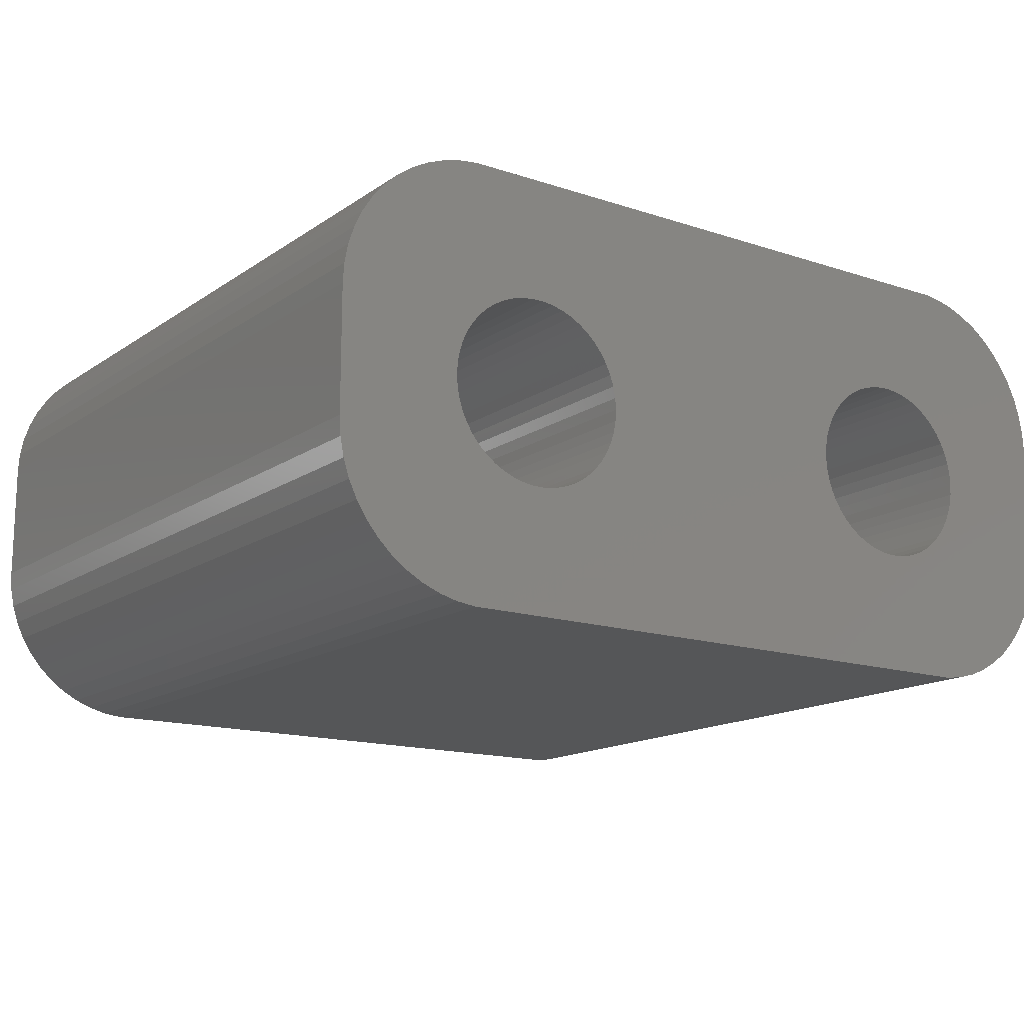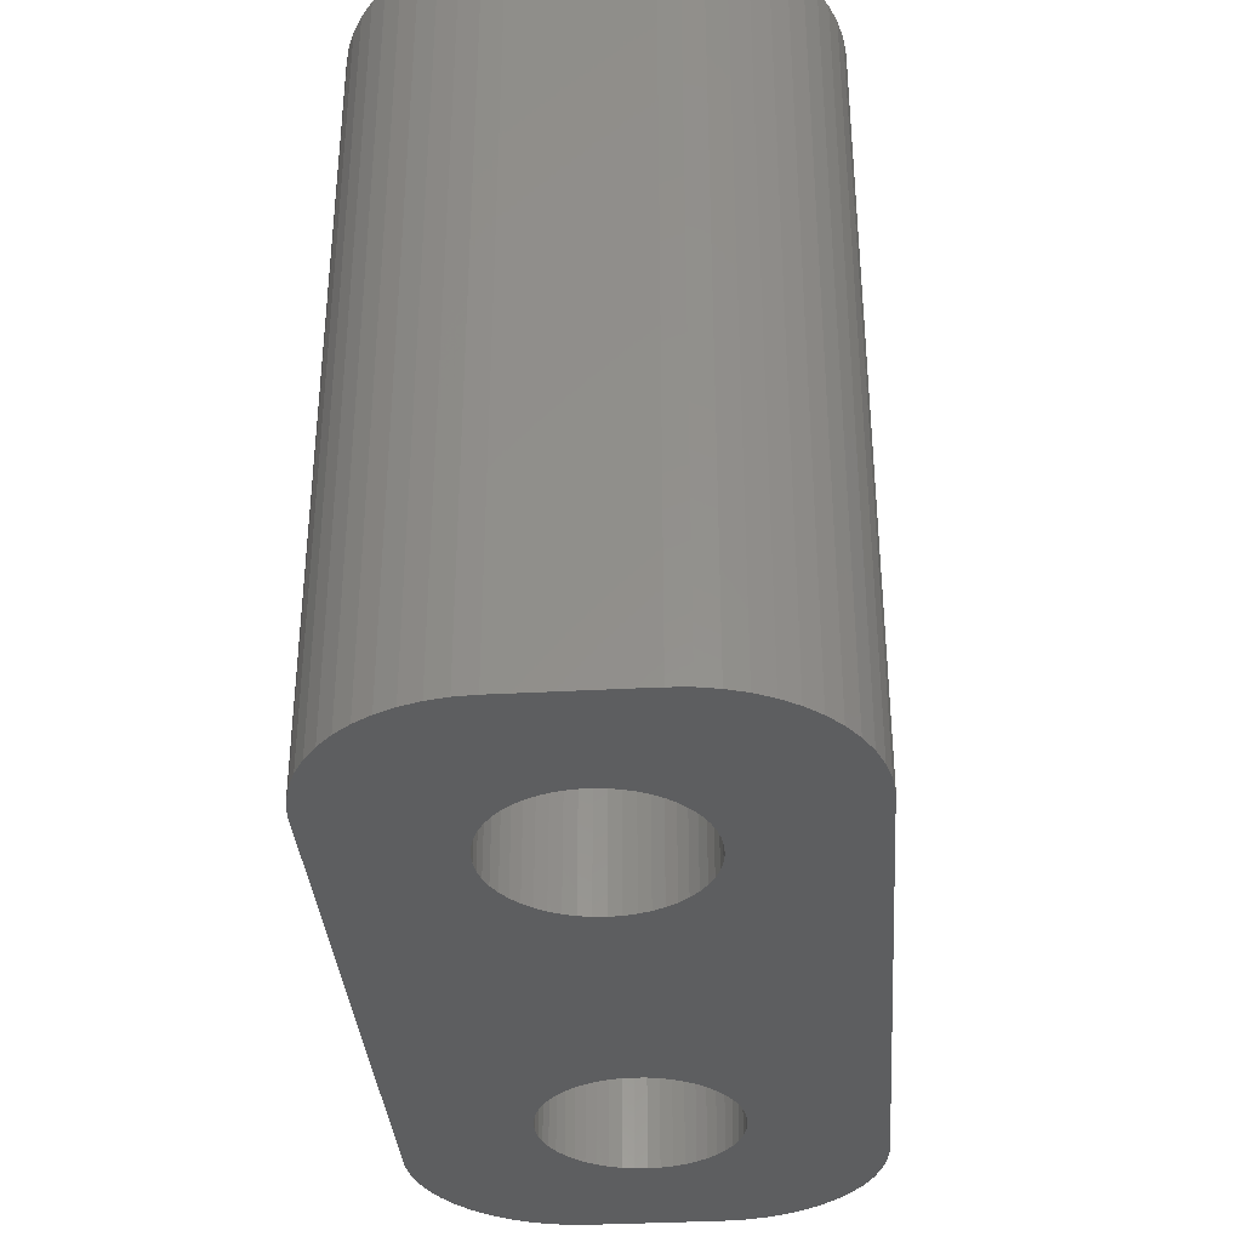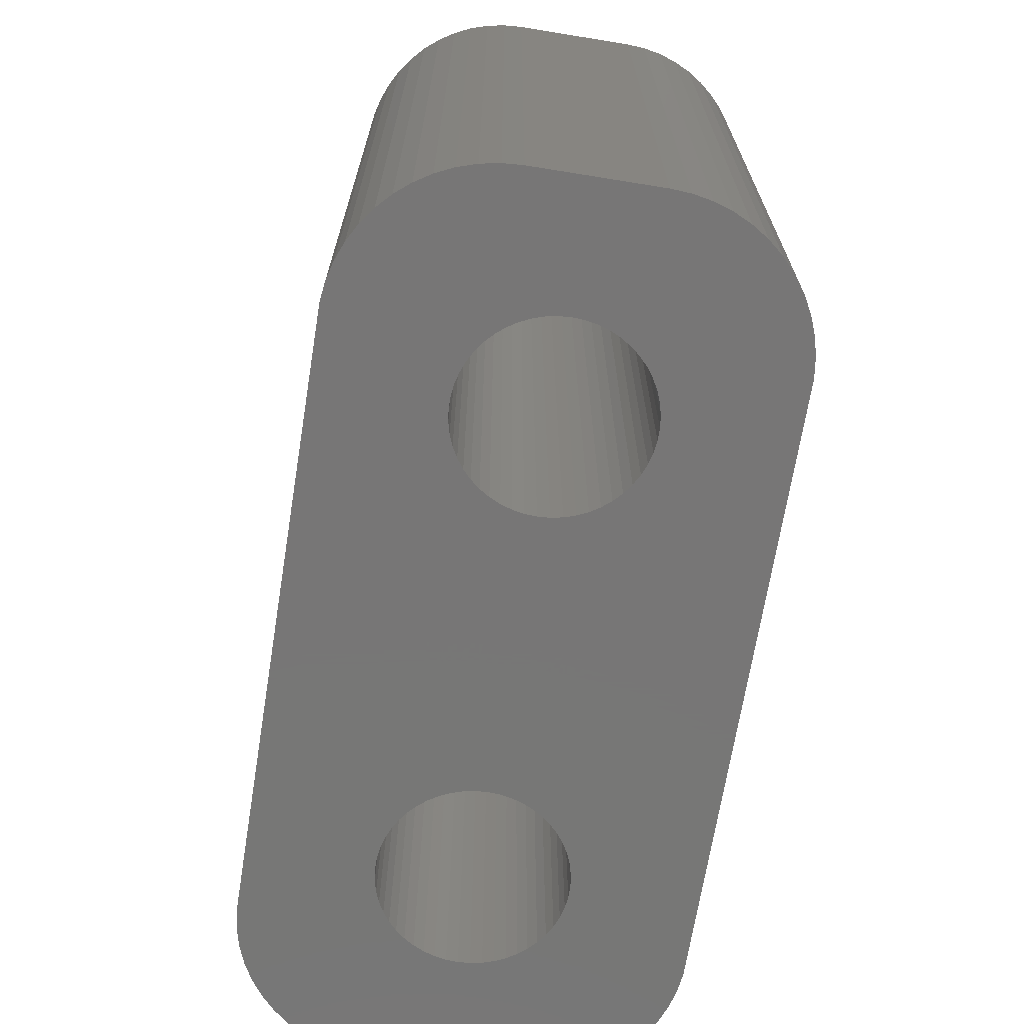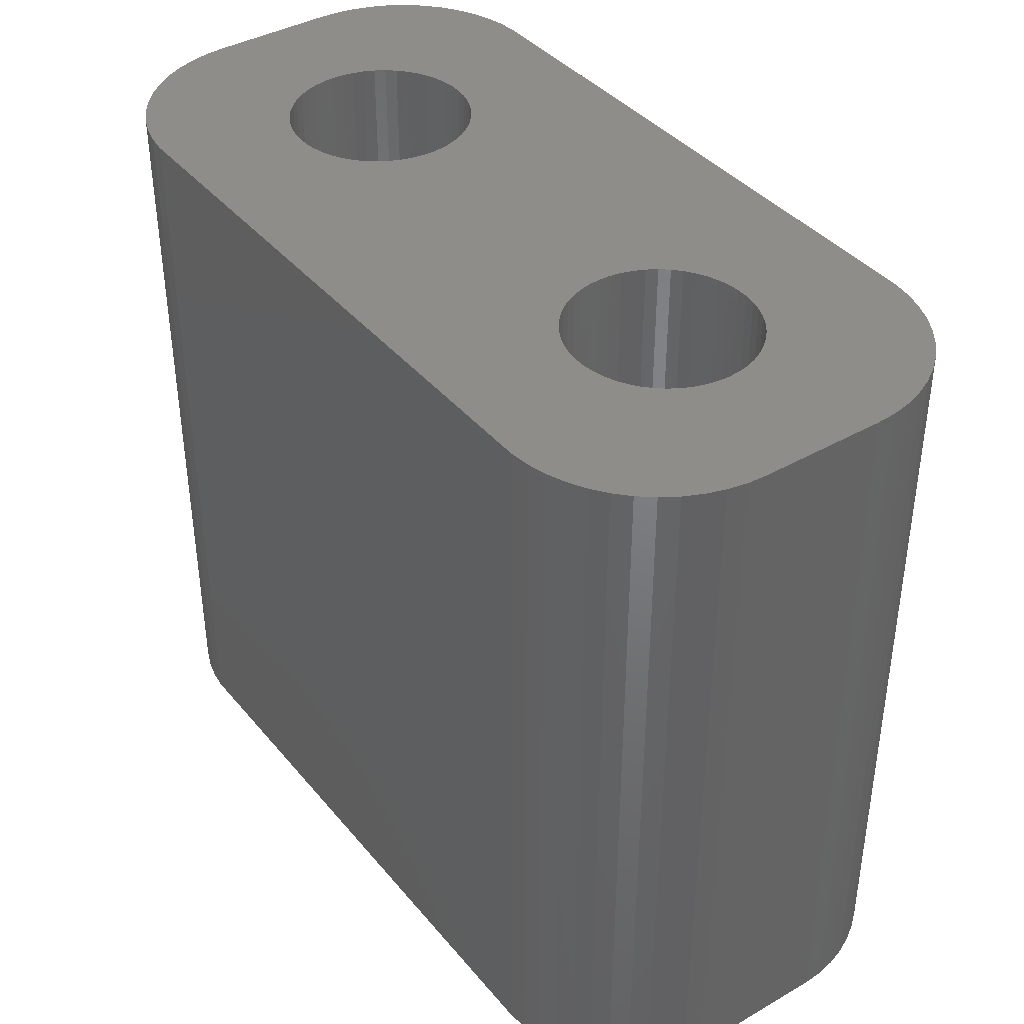
<metadata>
{"format":"stl","ext":"stl","renderer":"f3d","projection":"perspective","resolution":1024,"background":"white","views":[{"elev":-15.0,"azim":-35.3,"up":"+Y"},{"elev":-35.1,"azim":94.2,"up":"+Z"},{"elev":-69.1,"azim":-99.2,"up":"+Z"},{"elev":39.6,"azim":-125.4,"up":"+Z"}]}
</metadata>
<code>
# stl→obj: 304 verts, 612 faces
v -2.25 0 0
v -2.262 0.188 12
v -2.262 0.188 0
v -2.25 0 12
v -5.25 0 12
v -5.238 0.188 0
v -5.238 0.188 12
v -5.25 0 0
v -3.844 1.497 0
v -3.656 1.497 12
v -3.844 1.497 12
v -3.656 1.497 0
v -3.656 -1.497 0
v -3.844 -1.497 12
v -3.656 -1.497 12
v -3.844 -1.497 0
v -2.794 1.156 0
v -2.657 1.027 12
v -2.794 1.156 12
v -2.657 1.027 0
v -4.843 1.027 0
v -4.706 1.156 12
v -4.843 1.027 12
v -4.706 1.156 0
v -4.389 1.357 0
v -4.214 1.427 12
v -4.389 1.357 12
v -4.214 1.427 0
v -2.355 0.5522 0
v -2.436 0.7226 12
v -2.436 0.7226 0
v -2.355 0.5522 12
v -2.297 0.373 12
v -2.297 0.373 0
v -3.286 1.427 0
v -3.111 1.357 12
v -3.286 1.427 12
v -3.111 1.357 0
v -3.469 1.473 0
v -3.469 1.473 12
v -2.946 1.266 12
v -2.946 1.266 0
v -5.145 0.5522 12
v -5.064 0.7226 0
v -5.064 0.7226 12
v -5.145 0.5522 0
v -5.203 0.373 12
v -5.203 0.373 0
v -4.031 1.473 0
v -4.031 1.473 12
v -2.297 -0.373 0
v -2.262 -0.188 12
v -2.262 -0.188 0
v -2.297 -0.373 12
v -3.469 -1.473 0
v -3.469 -1.473 12
v -3.111 -1.357 0
v -3.286 -1.427 12
v -3.111 -1.357 12
v -3.286 -1.427 0
v -2.536 0.8817 0
v -2.536 0.8817 12
v -4.964 0.8817 0
v -4.964 0.8817 12
v -4.554 1.266 0
v -4.554 1.266 12
v -2.946 -1.266 0
v -2.946 -1.266 12
v -2.657 -1.027 0
v -2.794 -1.156 12
v -2.657 -1.027 12
v -2.794 -1.156 0
v -2.436 -0.7226 0
v -2.355 -0.5522 12
v -2.355 -0.5522 0
v -2.436 -0.7226 12
v -2.536 -0.8817 12
v -2.536 -0.8817 0
v -4.706 -1.156 0
v -4.843 -1.027 12
v -4.706 -1.156 12
v -4.843 -1.027 0
v -4.964 -0.8817 12
v -5.064 -0.7226 0
v -5.064 -0.7226 12
v -4.964 -0.8817 0
v -5.145 -0.5522 12
v -5.203 -0.373 0
v -5.203 -0.373 12
v -5.145 -0.5522 0
v -4.031 -1.473 12
v -4.031 -1.473 0
v -4.214 -1.427 0
v -4.389 -1.357 12
v -4.214 -1.427 12
v -4.389 -1.357 0
v -5.238 -0.188 0
v -5.238 -0.188 12
v -4.554 -1.266 12
v -4.554 -1.266 0
v 5.25 0 0
v 5.238 0.188 12
v 5.238 0.188 0
v 5.25 0 12
v 2.262 -0.188 12
v 2.25 0 0
v 2.25 0 12
v 2.262 -0.188 0
v 3.469 1.473 0
v 3.656 1.497 12
v 3.469 1.473 12
v 3.656 1.497 0
v 4.031 -1.473 0
v 3.844 -1.497 12
v 4.031 -1.473 12
v 3.844 -1.497 0
v 4.706 1.156 0
v 4.843 1.027 12
v 4.706 1.156 12
v 4.843 1.027 0
v 2.536 0.8817 12
v 2.657 1.027 0
v 2.657 1.027 12
v 2.536 0.8817 0
v 2.946 1.266 0
v 3.111 1.357 12
v 2.946 1.266 12
v 3.111 1.357 0
v 5.145 -0.5522 0
v 5.203 -0.373 12
v 5.203 -0.373 0
v 5.145 -0.5522 12
v 5.145 0.5522 0
v 5.064 0.7226 12
v 5.064 0.7226 0
v 5.145 0.5522 12
v 5.203 0.373 12
v 5.203 0.373 0
v 4.031 1.473 0
v 4.214 1.427 12
v 4.031 1.473 12
v 4.214 1.427 0
v 3.844 1.497 0
v 3.844 1.497 12
v 4.389 1.357 0
v 4.554 1.266 12
v 4.389 1.357 12
v 4.554 1.266 0
v 2.297 0.373 12
v 2.355 0.5522 0
v 2.355 0.5522 12
v 2.297 0.373 0
v 2.436 0.7226 12
v 2.436 0.7226 0
v 2.262 0.188 12
v 2.262 0.188 0
v 2.794 1.156 0
v 2.794 1.156 12
v 3.286 1.427 0
v 3.286 1.427 12
v 4.214 -1.427 0
v 4.214 -1.427 12
v 4.554 -1.266 0
v 4.389 -1.357 12
v 4.554 -1.266 12
v 4.389 -1.357 0
v 4.964 0.8817 0
v 4.964 0.8817 12
v 5.238 -0.188 0
v 5.238 -0.188 12
v 4.964 -0.8817 0
v 5.064 -0.7226 12
v 5.064 -0.7226 0
v 4.964 -0.8817 12
v 2.946 -1.266 0
v 2.794 -1.156 12
v 2.946 -1.266 12
v 2.794 -1.156 0
v 2.536 -0.8817 12
v 2.436 -0.7226 0
v 2.436 -0.7226 12
v 2.536 -0.8817 0
v 2.657 -1.027 12
v 2.657 -1.027 0
v 4.706 -1.156 0
v 4.706 -1.156 12
v 2.355 -0.5522 12
v 2.297 -0.373 0
v 2.297 -0.373 12
v 2.355 -0.5522 0
v 4.843 -1.027 0
v 4.843 -1.027 12
v 3.656 -1.497 12
v 3.656 -1.497 0
v 3.469 -1.473 0
v 3.286 -1.427 12
v 3.469 -1.473 12
v 3.286 -1.427 0
v 3.111 -1.357 12
v 3.111 -1.357 0
v -7.25 -1 0
v -7.25 1 12
v -7.25 1 0
v -7.25 -1 12
v -7.23 -1.313 0
v -7.23 -1.313 12
v -7.23 1.313 12
v -7.23 1.313 0
v 7.25 1 12
v 7.23 1.313 12
v 7.25 -1 12
v 7.171 1.622 12
v 7.074 1.92 12
v 6.941 2.204 12
v 6.773 2.469 12
v 7.23 -1.313 12
v 6.572 2.711 12
v 6.344 2.926 12
v 7.171 -1.622 12
v 6.09 3.111 12
v 7.074 -1.92 12
v 5.814 3.262 12
v 5.523 3.378 12
v 6.941 -2.204 12
v 6.773 -2.469 12
v 5.218 3.456 12
v 4.907 3.495 12
v -4.907 3.495 12
v -5.218 3.456 12
v -5.523 3.378 12
v -5.814 3.262 12
v -6.09 3.111 12
v -6.344 2.926 12
v -6.572 2.711 12
v -6.773 2.469 12
v 6.572 -2.711 12
v 6.344 -2.926 12
v 6.09 -3.111 12
v 5.814 -3.262 12
v 5.523 -3.378 12
v 5.218 -3.456 12
v 4.907 -3.495 12
v -4.907 -3.495 12
v -5.218 -3.456 12
v -5.814 -3.262 12
v -6.344 -2.926 12
v -6.773 -2.469 12
v -7.074 -1.92 12
v -6.941 2.204 12
v -7.074 1.92 12
v -5.523 -3.378 12
v -7.171 1.622 12
v -6.09 -3.111 12
v -6.572 -2.711 12
v -6.941 -2.204 12
v -7.171 -1.622 12
v 4.907 3.495 0
v -4.907 3.495 0
v -6.941 2.204 0
v -6.773 2.469 0
v -5.218 -3.456 0
v -4.907 -3.495 0
v 4.907 -3.495 0
v 5.218 -3.456 0
v 6.941 -2.204 0
v 6.773 -2.469 0
v 5.218 3.456 0
v 7.25 1 0
v 7.25 -1 0
v -5.814 3.262 0
v -6.09 3.111 0
v 7.23 -1.313 0
v 7.171 -1.622 0
v 7.074 -1.92 0
v 7.23 1.313 0
v 6.572 -2.711 0
v 6.344 -2.926 0
v 7.171 1.622 0
v 6.09 -3.111 0
v 7.074 1.92 0
v 5.814 -3.262 0
v 5.523 -3.378 0
v 6.941 2.204 0
v 6.773 2.469 0
v -5.523 -3.378 0
v -5.814 -3.262 0
v -6.09 -3.111 0
v -6.344 -2.926 0
v -6.572 -2.711 0
v -6.773 -2.469 0
v 6.572 2.711 0
v 6.344 2.926 0
v 6.09 3.111 0
v 5.814 3.262 0
v 5.523 3.378 0
v -5.218 3.456 0
v -6.344 2.926 0
v -7.074 1.92 0
v -6.941 -2.204 0
v -7.074 -1.92 0
v -5.523 3.378 0
v -7.171 -1.622 0
v -6.572 2.711 0
v -7.171 1.622 0
f 1 2 3
f 2 1 4
f 5 6 7
f 6 5 8
f 9 10 11
f 10 9 12
f 13 14 15
f 14 13 16
f 17 18 19
f 18 17 20
f 21 22 23
f 22 21 24
f 25 26 27
f 26 25 28
f 29 30 31
f 30 29 32
f 3 33 34
f 33 3 2
f 35 36 37
f 36 35 38
f 39 37 40
f 37 39 35
f 38 41 36
f 41 38 42
f 43 44 45
f 44 43 46
f 47 46 43
f 46 47 48
f 49 11 50
f 11 49 9
f 51 52 53
f 52 51 54
f 55 15 56
f 15 55 13
f 57 58 59
f 58 57 60
f 34 32 29
f 32 34 33
f 61 18 20
f 18 61 62
f 31 62 61
f 62 31 30
f 12 40 10
f 40 12 39
f 42 19 41
f 19 42 17
f 45 63 64
f 63 45 44
f 64 21 23
f 21 64 63
f 7 48 47
f 48 7 6
f 65 27 66
f 27 65 25
f 24 66 22
f 66 24 65
f 28 50 26
f 50 28 49
f 53 4 1
f 4 53 52
f 67 59 68
f 59 67 57
f 69 70 71
f 70 69 72
f 73 74 75
f 74 73 76
f 69 77 78
f 77 69 71
f 79 80 81
f 80 79 82
f 83 84 85
f 84 83 86
f 87 88 89
f 88 87 90
f 60 56 58
f 56 60 55
f 72 68 70
f 68 72 67
f 75 54 51
f 54 75 74
f 78 76 73
f 76 78 77
f 16 91 14
f 91 16 92
f 93 94 95
f 94 93 96
f 92 95 91
f 95 92 93
f 80 86 83
f 86 80 82
f 85 90 87
f 90 85 84
f 89 97 98
f 97 89 88
f 98 8 5
f 8 98 97
f 96 99 94
f 99 96 100
f 100 81 99
f 81 100 79
f 101 102 103
f 102 101 104
f 105 106 107
f 106 105 108
f 109 110 111
f 110 109 112
f 113 114 115
f 114 113 116
f 117 118 119
f 118 117 120
f 121 122 123
f 122 121 124
f 125 126 127
f 126 125 128
f 129 130 131
f 130 129 132
f 133 134 135
f 134 133 136
f 103 137 138
f 137 103 102
f 139 140 141
f 140 139 142
f 143 141 144
f 141 143 139
f 145 146 147
f 146 145 148
f 149 150 151
f 150 149 152
f 153 124 121
f 124 153 154
f 155 152 149
f 152 155 156
f 157 127 158
f 127 157 125
f 159 111 160
f 111 159 109
f 161 115 162
f 115 161 113
f 163 164 165
f 164 163 166
f 138 136 133
f 136 138 137
f 167 118 120
f 118 167 168
f 135 168 167
f 168 135 134
f 112 144 110
f 144 112 143
f 142 147 140
f 147 142 145
f 148 119 146
f 119 148 117
f 151 154 153
f 154 151 150
f 107 156 155
f 156 107 106
f 122 158 123
f 158 122 157
f 128 160 126
f 160 128 159
f 169 104 101
f 104 169 170
f 171 172 173
f 172 171 174
f 131 170 169
f 170 131 130
f 175 176 177
f 176 175 178
f 179 180 181
f 180 179 182
f 178 183 176
f 183 178 184
f 185 165 186
f 165 185 163
f 173 132 129
f 132 173 172
f 187 188 189
f 188 187 190
f 189 108 105
f 108 189 188
f 181 190 187
f 190 181 180
f 191 186 192
f 186 191 185
f 166 162 164
f 162 166 161
f 116 193 114
f 193 116 194
f 195 196 197
f 196 195 198
f 194 197 193
f 197 194 195
f 183 182 179
f 182 183 184
f 191 174 171
f 174 191 192
f 198 199 196
f 199 198 200
f 200 177 199
f 177 200 175
f 201 202 203
f 202 201 204
f 205 204 201
f 204 205 206
f 203 207 208
f 207 203 202
f 136 209 210
f 209 104 211
f 134 210 212
f 170 211 104
f 134 212 213
f 130 211 170
f 168 213 214
f 132 211 130
f 168 214 215
f 211 132 216
f 118 215 217
f 172 216 132
f 118 217 218
f 216 172 219
f 119 218 220
f 219 172 221
f 119 220 222
f 174 221 172
f 146 222 223
f 221 174 224
f 224 174 225
f 209 102 104
f 146 223 226
f 209 137 102
f 209 136 137
f 210 134 136
f 213 168 134
f 147 226 227
f 215 118 168
f 218 119 118
f 222 146 119
f 226 147 146
f 227 140 147
f 227 141 140
f 227 144 141
f 227 110 144
f 227 111 110
f 227 160 111
f 227 126 160
f 227 127 126
f 41 127 227
f 127 41 158
f 155 4 107
f 2 155 149
f 33 149 151
f 32 151 153
f 30 153 121
f 62 121 123
f 19 158 41
f 155 2 4
f 149 33 2
f 151 32 33
f 153 30 32
f 121 62 30
f 123 18 62
f 123 19 18
f 158 19 123
f 228 41 227
f 41 228 36
f 36 228 37
f 37 228 40
f 40 228 10
f 10 228 11
f 11 228 50
f 228 26 50
f 228 27 26
f 229 27 228
f 27 229 66
f 230 66 229
f 231 66 230
f 66 231 22
f 232 22 231
f 233 22 232
f 22 233 23
f 234 23 233
f 235 23 234
f 23 235 64
f 192 225 174
f 225 192 236
f 236 192 237
f 186 237 192
f 237 186 238
f 238 186 239
f 165 239 186
f 239 165 240
f 240 165 241
f 164 241 165
f 241 164 242
f 162 242 164
f 115 242 162
f 114 242 115
f 193 242 114
f 197 242 193
f 196 242 197
f 199 242 196
f 177 242 199
f 68 177 176
f 70 176 183
f 4 105 107
f 52 105 4
f 105 52 189
f 54 189 52
f 189 54 187
f 74 187 54
f 187 74 181
f 76 181 74
f 181 76 179
f 77 179 76
f 179 77 183
f 71 183 77
f 70 183 71
f 176 70 68
f 177 68 242
f 243 68 59
f 243 59 58
f 243 58 56
f 243 56 15
f 243 15 14
f 243 14 91
f 68 243 242
f 95 243 91
f 94 243 95
f 244 94 99
f 245 99 81
f 246 81 80
f 247 80 83
f 248 83 85
f 206 85 87
f 204 87 89
f 94 244 243
f 204 89 98
f 204 98 5
f 249 64 235
f 204 5 202
f 250 64 249
f 87 204 206
f 64 250 45
f 99 251 244
f 252 45 250
f 99 245 251
f 207 45 252
f 81 253 245
f 45 207 43
f 81 246 253
f 202 43 207
f 80 254 246
f 43 202 47
f 80 247 254
f 47 202 7
f 83 255 247
f 7 202 5
f 83 248 255
f 85 256 248
f 85 206 256
f 257 228 227
f 228 257 258
f 259 235 260
f 235 259 249
f 261 243 244
f 243 261 262
f 263 241 242
f 241 263 264
f 225 265 224
f 265 225 266
f 267 227 226
f 227 267 257
f 211 268 209
f 268 211 269
f 270 232 231
f 232 270 271
f 129 269 272
f 269 101 268
f 173 272 273
f 103 268 101
f 173 273 274
f 138 268 103
f 171 274 265
f 133 268 138
f 171 265 266
f 268 133 275
f 191 266 276
f 135 275 133
f 191 276 277
f 275 135 278
f 185 277 279
f 278 135 280
f 185 279 281
f 167 280 135
f 163 281 282
f 280 167 283
f 283 167 284
f 269 169 101
f 163 282 264
f 269 131 169
f 269 129 131
f 272 173 129
f 274 171 173
f 166 264 263
f 266 191 171
f 277 185 191
f 281 163 185
f 264 166 163
f 263 161 166
f 263 113 161
f 263 116 113
f 263 194 116
f 263 195 194
f 263 198 195
f 263 200 198
f 263 175 200
f 67 175 263
f 175 67 178
f 108 1 106
f 53 108 188
f 51 188 190
f 75 190 180
f 73 180 182
f 78 182 184
f 72 178 67
f 108 53 1
f 188 51 53
f 190 75 51
f 180 73 75
f 182 78 73
f 184 69 78
f 184 72 69
f 178 72 184
f 262 67 263
f 67 262 57
f 57 262 60
f 60 262 55
f 55 262 13
f 13 262 16
f 16 262 92
f 262 93 92
f 262 96 93
f 261 96 262
f 96 261 100
f 285 100 261
f 286 100 285
f 100 286 79
f 287 79 286
f 288 79 287
f 79 288 82
f 289 82 288
f 290 82 289
f 82 290 86
f 120 284 167
f 284 120 291
f 291 120 292
f 117 292 120
f 292 117 293
f 293 117 294
f 148 294 117
f 294 148 295
f 295 148 267
f 145 267 148
f 267 145 257
f 142 257 145
f 139 257 142
f 143 257 139
f 112 257 143
f 109 257 112
f 159 257 109
f 128 257 159
f 125 257 128
f 42 125 157
f 17 157 122
f 1 156 106
f 3 156 1
f 156 3 152
f 34 152 3
f 152 34 150
f 29 150 34
f 150 29 154
f 31 154 29
f 154 31 124
f 61 124 31
f 124 61 122
f 20 122 61
f 17 122 20
f 157 17 42
f 125 42 257
f 258 42 38
f 258 38 35
f 258 35 39
f 258 39 12
f 258 12 9
f 258 9 49
f 42 258 257
f 28 258 49
f 25 258 28
f 296 25 65
f 270 65 24
f 297 24 21
f 260 21 63
f 298 63 44
f 208 44 46
f 203 46 48
f 25 296 258
f 203 48 6
f 203 6 8
f 299 86 290
f 203 8 201
f 300 86 299
f 46 203 208
f 86 300 84
f 65 301 296
f 302 84 300
f 65 270 301
f 205 84 302
f 24 271 270
f 84 205 90
f 24 297 271
f 201 90 205
f 21 303 297
f 90 201 88
f 21 260 303
f 88 201 97
f 63 259 260
f 97 201 8
f 63 298 259
f 44 304 298
f 44 208 304
f 302 206 205
f 206 302 256
f 289 247 290
f 247 289 254
f 299 248 300
f 248 299 255
f 262 242 243
f 242 262 263
f 293 222 220
f 222 293 294
f 212 280 213
f 280 212 278
f 216 269 211
f 269 216 272
f 260 234 303
f 234 260 235
f 297 234 233
f 234 297 303
f 271 233 232
f 233 271 297
f 301 231 230
f 231 301 270
f 296 230 229
f 230 296 301
f 258 229 228
f 229 258 296
f 208 252 304
f 252 208 207
f 304 250 298
f 250 304 252
f 298 249 259
f 249 298 250
f 290 255 299
f 255 290 247
f 289 246 254
f 246 289 288
f 286 251 245
f 251 286 285
f 288 253 246
f 253 288 287
f 221 273 219
f 273 221 274
f 224 274 221
f 274 224 265
f 277 236 237
f 236 277 276
f 281 238 239
f 238 281 279
f 264 240 241
f 240 264 282
f 291 218 217
f 218 291 292
f 295 226 223
f 226 295 267
f 294 223 222
f 223 294 295
f 219 272 216
f 272 219 273
f 300 256 302
f 256 300 248
f 287 245 253
f 245 287 286
f 236 266 225
f 266 236 276
f 282 239 240
f 239 282 281
f 279 237 238
f 237 279 277
f 292 220 218
f 220 292 293
f 210 278 212
f 278 210 275
f 213 283 214
f 283 213 280
f 215 291 217
f 291 215 284
f 209 275 210
f 275 209 268
f 285 244 251
f 244 285 261
f 214 284 215
f 284 214 283

</code>
